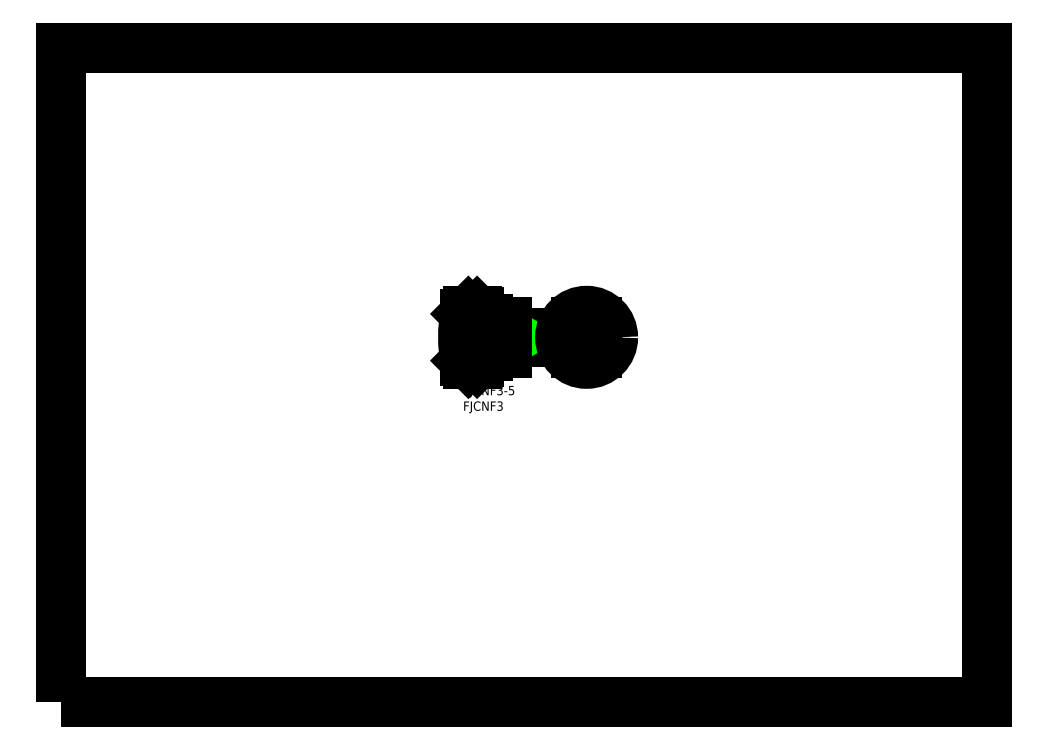
<metadata>
{"format":"dxf","ext":"dxf","renderer":"ezdxf+matplotlib","layout":"modelspace","background":"white","min_lineweight":24,"dpi":150}
</metadata>
<code>
0
SECTION
2
ENTITIES
0
POLYLINE
8
DEFPOINTS
66
     1
10
0
20
0
30
0
70
     1
0
VERTEX
8
DEFPOINTS
10
0
20
0
30
0
0
VERTEX
8
DEFPOINTS
10
297
20
0
30
0
0
VERTEX
8
DEFPOINTS
10
297
20
210
30
0
0
VERTEX
8
DEFPOINTS
10
0
20
210
30
0
0
SEQEND
8
DEFPOINTS
0
TEXT
8
0
10
128.9
20
93.51
30
0
40
3
1
FJCNF3
11
128.9
21
95.01
31
0
73
     2
0
TEXT
8
0
10
128.9
20
98.51
30
0
40
3
1
FJCNF3-5
11
128.9
21
100
31
0
73
     2
0
LINE
8
0
10
142.9
20
115.6
30
0
11
147.6
21
115.6
31
0
0
LINE
8
0
10
142.9
20
118.6
30
0
11
147.6
21
118.6
31
0
0
LINE
8
0
10
147.9
20
118.3
30
0
11
143.4
21
118.3
31
0
0
LINE
8
0
10
147.9
20
115.9
30
0
11
143.4
21
115.9
31
0
0
LINE
8
0
10
143.4
20
115.6
30
0
11
143.4
21
118.6
31
0
0
LINE
8
0
10
147.6
20
115.6
30
0
11
147.6
21
118.6
31
0
0
LINE
8
0
10
147.9
20
115.9
30
0
11
147.9
21
118.3
31
0
0
LINE
8
0
10
147.6
20
115.6
30
0
11
147.9
21
115.9
31
0
0
LINE
8
0
10
147.6
20
118.6
30
0
11
147.9
21
118.3
31
0
0
LINE
8
0
10
143.4
20
118.3
30
0
11
142.9
21
118.6
31
0
0
LINE
8
0
10
143.4
20
115.9
30
0
11
142.9
21
115.6
31
0
0
LINE
8
CENTER
10
168.5
20
128.1
30
0
11
168.5
21
106.1
31
0
0
CIRCLE
8
0
10
168.5
20
117.1
30
0
40
6
0
LINE
8
0
10
133.9
20
125.1
30
0
11
133.9
21
109.1
31
0
0
LINE
8
0
10
142.9
20
122.1
30
0
11
142.9
21
112.1
31
0
0
ARC
8
0
10
168.9
20
117.1
30
0
40
40
50
169.2
51
190.8
0
LINE
8
CENTER
10
157.5
20
117.1
30
0
11
179.5
21
117.1
31
0
0
LINE
8
CENTER
10
126.4
20
117.1
30
0
11
149.9
21
117.1
31
0
0
LINE
8
0
10
130.6
20
108.6
30
0
11
133.4
21
108.6
31
0
0
LINE
8
0
10
142.9
20
112.1
30
0
11
136.9
21
112.1
31
0
0
LINE
8
0
10
134.1
20
111.1
30
0
11
136.9
21
111.1
31
0
0
LINE
8
0
10
136.9
20
112.1
30
0
11
136.9
21
111.1
31
0
0
LINE
8
0
10
133.4
20
108.6
30
0
11
133.9
21
109.1
31
0
0
ARC
8
0
10
134.1
20
110.9
30
0
40
0.2
50
90
51
180
0
LINE
8
0
10
165.2
20
112.1
30
0
11
171.9
21
112.1
31
0
0
LINE
8
0
10
168.5
20
117.1
30
0
11
168.5
21
117.1
31
0
0
LINE
8
0
10
168.5
20
117.1
30
0
11
168.5
21
117.1
31
0
0
CIRCLE
8
0
10
168.5
20
117.1
30
0
40
1.5
0
CIRCLE
8
0
10
168.5
20
117.1
30
0
40
1.2
0
LINE
8
0
10
130.6
20
125.6
30
0
11
133.4
21
125.6
31
0
0
LINE
8
0
10
129.6
20
124.6
30
0
11
130.6
21
125.6
31
0
0
LINE
8
0
10
142.9
20
122.1
30
0
11
136.9
21
122.1
31
0
0
LINE
8
0
10
136.9
20
123.1
30
0
11
136.9
21
122.1
31
0
0
LINE
8
0
10
134.1
20
123.1
30
0
11
136.9
21
123.1
31
0
0
LINE
8
0
10
133.4
20
125.6
30
0
11
133.9
21
125.1
31
0
0
ARC
8
0
10
134.1
20
123.3
30
0
40
0.2
50
180
51
270
0
LINE
8
0
10
165.2
20
122.1
30
0
11
171.9
21
122.1
31
0
0
LINE
8
0
10
129.6
20
109.6
30
0
11
130.6
21
108.6
31
0
0
CIRCLE
8
0
10
168.5
20
117.1
30
0
40
8.5
0
LINE
8
0
10
129.6
20
124.6
30
0
11
129.6
21
109.6
31
0
0
LINE
8
0
10
130.6
20
125.6
30
0
11
130.6
21
108.6
31
0
0
LINE
8
0
10
133.4
20
108.6
30
0
11
133.4
21
125.6
31
0
0
ENDSEC
0
EOF

</code>
